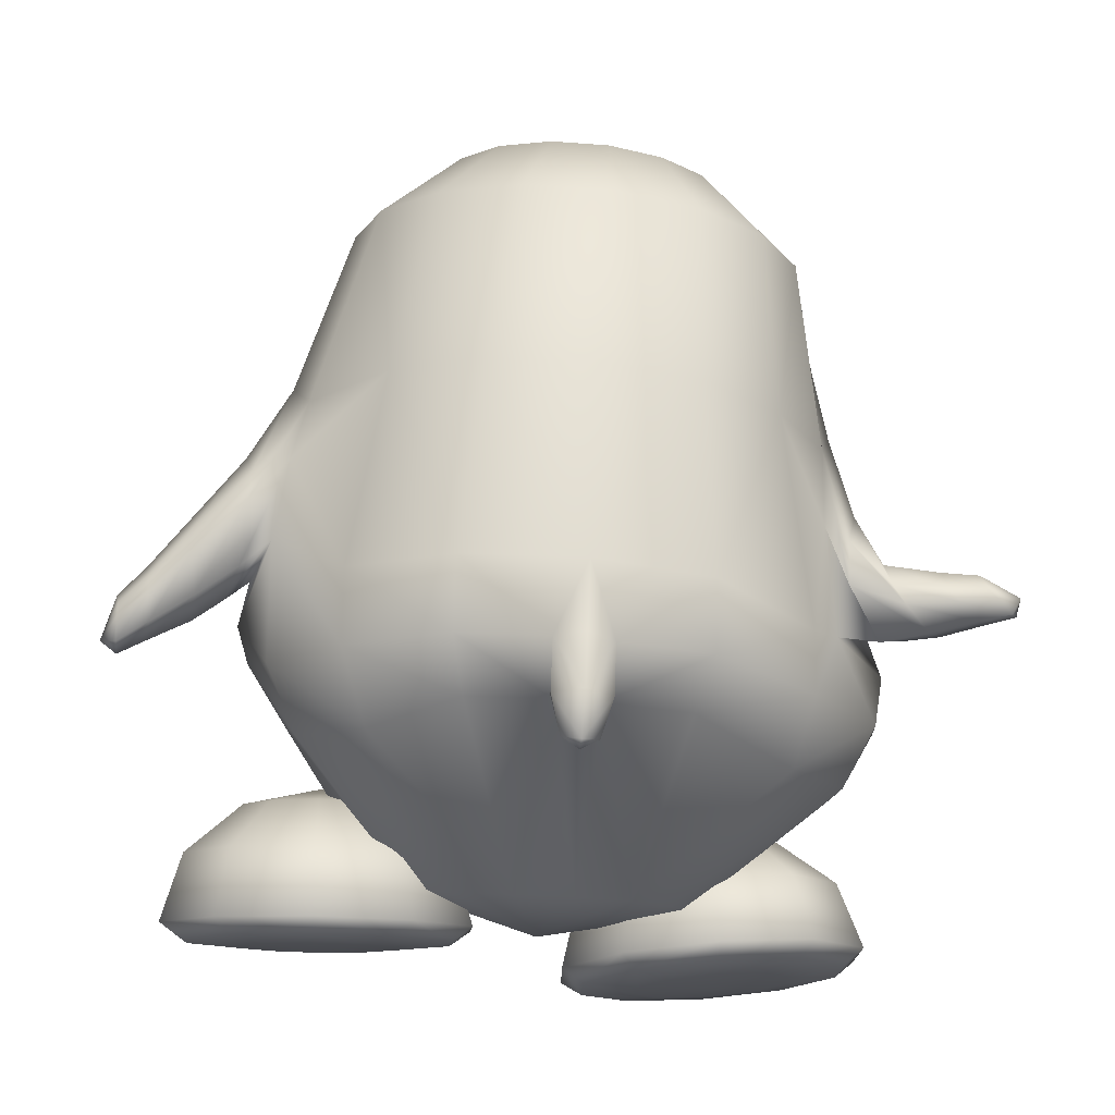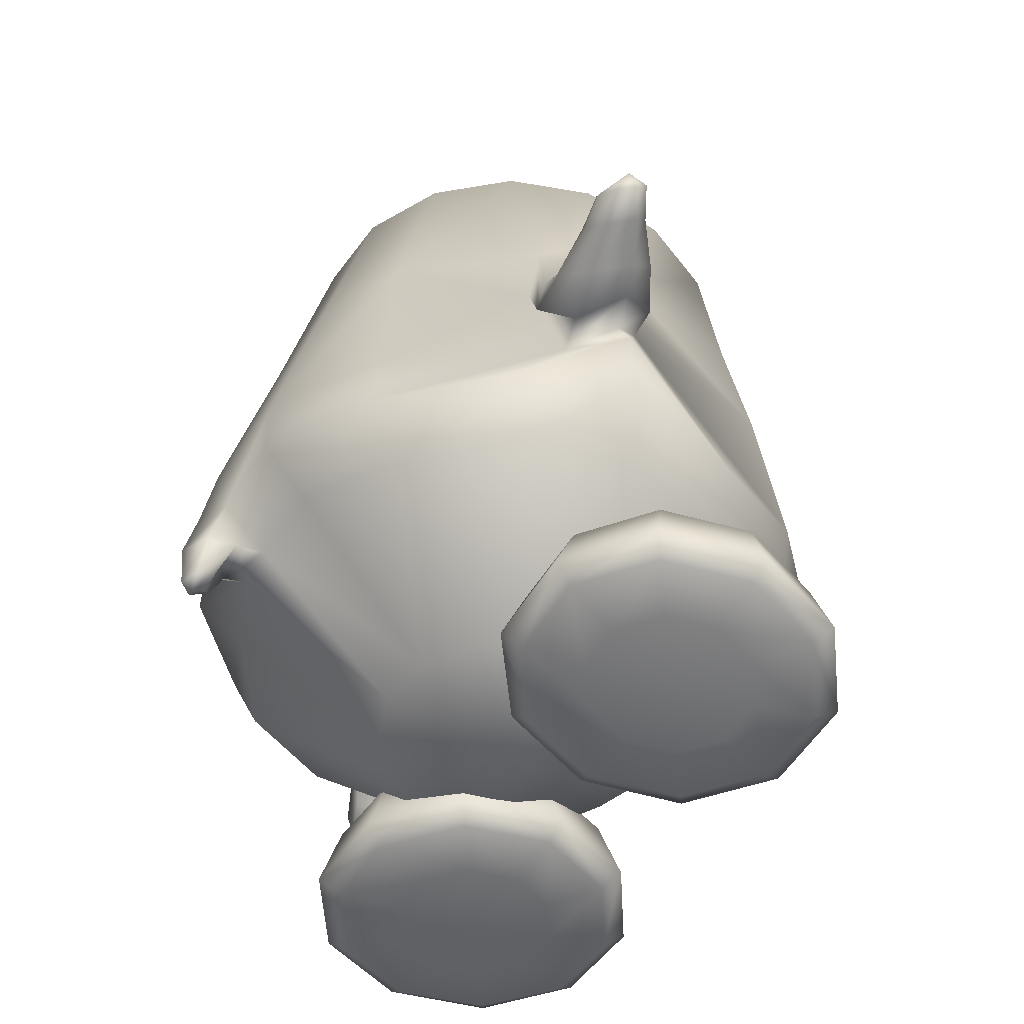
<metadata>
{"format":"obj","ext":"obj","renderer":"f3d","projection":"perspective","resolution":1024,"background":"white","views":[{"elev":-12.7,"azim":162.6,"up":"+Y"},{"elev":-51.6,"azim":-120.7,"up":"+Y"}]}
</metadata>
<code>
o tux
v -0.1441 0.657 0.1422
v -0.3334 0.6441 0.08827
v 0.05479 0.6817 0.1438
v -0.4869 0.6471 -0.01581
v 0.23 0.7122 0.08965
v -0.5693 0.6407 -0.2014
v 0.3644 0.7208 -0.06033
v -0.5755 0.638 -0.4029
v 0.431 0.723 -0.2497
v -0.5067 0.6396 -0.5889
v 0.4199 0.7189 -0.4485
v -0.3731 0.6483 -0.7334
v 0.3342 0.7093 -0.6265
v -0.1952 0.6629 -0.8155
v 0.187 0.6962 -0.7581
v 0.000807 0.6801 -0.8242
v -0.1352 0.8453 -0.01911
v -0.2588 0.8432 -0.04056
v -0.01169 0.8664 -0.006014
v -0.352 0.8344 -0.1268
v 0.1041 0.8757 -0.06191
v -0.4055 0.8286 -0.2429
v 0.1896 0.8814 -0.1575
v -0.4118 0.8261 -0.3706
v 0.2315 0.8833 -0.2781
v -0.3694 0.8276 -0.4907
v 0.2243 0.8807 -0.4056
v -0.2852 0.8331 -0.5851
v 0.169 0.874 -0.5205
v -0.1721 0.8423 -0.6392
v 0.07448 0.8646 -0.6044
v -0.04546 0.8535 -0.6462
v -0.09999 0.951 -0.3247
v 0.06871 0.2707 -0.9118
v -0.1626 0.2504 -0.9091
v 0.2844 0.2829 -0.8279
v -0.3672 0.2204 -0.8225
v 0.4515 0.2863 -0.6746
v -0.5765 0.2243 -0.555
v 0.5504 0.2983 -0.346
v -0.6349 0.2757 -0.4564
v 0.5632 0.354 -0.2362
v -0.6234 0.2214 -0.3474
v 0.5219 0.2948 -0.1351
v -0.5525 0.2406 -0.01494
v 0.3464 0.3119 0.1376
v -0.3607 0.3072 0.1194
v 0.1295 0.3579 0.192
v -0.1236 0.3593 0.1883
v -0.1566 -0.2105 0.3727
v -0.3541 -0.3009 0.3044
v 0.03953 -0.1049 0.3296
v -0.5347 -0.3393 0.1305
v 0.2347 -0.03712 0.1936
v -0.6737 -0.0899 -0.361
v 0.5951 -0.006525 -0.1284
v -0.7258 -0.1819 -0.4421
v 0.6466 -0.08547 -0.2083
v -0.6203 -0.1917 -0.5153
v 0.6207 -0.01013 -0.3197
v -0.4149 -0.2573 -0.8752
v 0.5519 -0.1537 -0.7286
v -0.1493 -0.1894 -1.009
v 0.3685 -0.1529 -0.9132
v 0.1197 -0.1653 -1.014
v 0.1343 -0.3194 -1.038
v -0.144 -0.3462 -1.01
v 0.3754 -0.3147 -0.9194
v -0.4132 -0.3908 -0.8767
v 0.5575 -0.3163 -0.7346
v -0.6416 -0.4112 -0.661
v 0.6606 -0.3163 -0.4919
v -0.7427 -0.3902 -0.4142
v 0.6505 -0.2741 -0.2326
v -0.6643 -0.431 -0.1152
v 0.4809 -0.1893 -0.005014
v -0.4752 -0.4703 0.146
v 0.2573 -0.1301 0.1843
v -0.2895 -0.409 0.3088
v 0.08038 -0.1965 0.3224
v -0.104 -0.304 0.3689
v -0.03722 -0.3972 0.304
v -0.2048 -0.496 0.2535
v 0.1247 -0.3009 0.2584
v -0.3828 -0.5617 0.1131
v 0.2826 -0.257 0.1339
v -0.575 -0.5539 -0.108
v 0.4639 -0.326 -0.0397
v -0.6491 -0.5411 -0.361
v 0.5742 -0.403 -0.2545
v -0.5862 -0.5435 -0.6014
v 0.5924 -0.4662 -0.4823
v -0.3905 -0.5378 -0.802
v 0.4962 -0.4773 -0.6969
v -0.1366 -0.4482 -0.9028
v 0.3282 -0.4239 -0.8264
v 0.1191 -0.4366 -0.9225
v 0.001336 -0.8489 -0.258
v 0.0161 -0.7932 -0.5916
v -0.1107 -0.7958 -0.5766
v 0.1404 -0.7873 -0.5475
v -0.2206 -0.7969 -0.5079
v 0.2436 -0.7785 -0.4692
v -0.3007 -0.7981 -0.3951
v 0.3123 -0.7603 -0.3518
v -0.3261 -0.7979 -0.2699
v 0.3426 -0.7389 -0.227
v -0.2976 -0.7957 -0.1468
v 0.3199 -0.7207 -0.1088
v -0.2034 -0.7726 -0.04442
v 0.2475 -0.6843 -0.01863
v -0.09028 -0.7422 0.0256
v 0.1452 -0.6867 0.03758
v 0.02661 -0.7172 0.05396
v -0.1253 -0.004678 0.2685
v -0.3802 -0.04729 0.1842
v 0.1087 0.05337 0.2479
v -0.5772 -0.04324 0.02937
v 0.3106 0.1031 0.1645
v -0.3505 0.097 0.2235
v 0.105 0.1669 0.2876
v -0.2798 0.01844 0.2343
v 0.03313 0.07483 0.2762
v -0.3784 0.1513 0.2176
v 0.1437 0.2203 0.2935
v -0.2998 0.2226 0.2304
v 0.06209 0.2711 0.2825
v -0.1854 0.2731 0.2483
v -0.05969 0.2918 0.266
v -0.1259 0.3019 0.2599
v -0.1163 0.02349 0.2608
v 0.06433 -0.3298 -1.006
v 0.1887 -0.3217 -0.9827
v 0.05966 -0.4357 -0.9032
v 0.16 -0.4297 -0.8862
v 0.06869 -0.4355 -0.9638
v 0.1827 -0.428 -0.9424
v 0.07706 -0.4468 -1.031
v 0.2006 -0.4387 -1.008
v 0.1308 -0.4461 -0.9756
v 0.1466 -0.4364 -1.063
v 0.1509 -0.5352 -1.051
v 0.141 -0.5413 -0.9967
v 0.1067 -0.5317 -1.032
v 0.1843 -0.5266 -1.017
v 0.1007 -0.5112 -0.9904
v 0.1723 -0.5065 -0.977
v 0.1468 -0.552 -1.023
v -0.6425 0.05597 -0.3401
v 0.5604 0.1375 -0.1156
v -0.5682 0.04707 -0.5771
v 0.5934 0.1612 -0.364
v -0.6285 0.01706 -0.5727
v 0.6687 0.1369 -0.3298
v -0.6848 0.09326 -0.4796
v 0.6642 0.1906 -0.2221
v -0.6952 0.05721 -0.3725
v 0.6361 0.1447 -0.1192
v -0.7651 -0.1261 -0.3805
v 0.664 -0.06967 -0.1171
v -0.8047 -0.1813 -0.469
v 0.7089 -0.1323 -0.1981
v -0.7084 -0.2028 -0.5444
v 0.6899 -0.07304 -0.3082
v -0.7054 -0.04045 -0.3623
v 0.6477 0.0426 -0.1021
v -0.6201 -0.08695 -0.588
v 0.6823 0.06544 -0.3506
v -0.7311 -0.02246 -0.5269
v 0.7839 0.04426 -0.2033
v -0.7217 -0.08269 -0.5966
v 0.7916 0.006308 -0.2876
v -0.7753 -0.01571 -0.45
v 0.7676 0.01289 -0.1198
v -0.8764 -0.1741 -0.5001
v 0.7706 -0.1762 -0.1905
v -0.8651 -0.1182 -0.4416
v 0.7576 -0.1319 -0.1226
v -0.8181 -0.1822 -0.5728
v 0.7801 -0.1361 -0.2746
v -0.8221 -0.06237 -0.4347
v 0.7608 -0.05954 -0.1079
v -0.7462 -0.1271 -0.6089
v 0.7923 -0.04437 -0.3054
v -0.8522 -0.04067 -0.5684
v 0.8716 -0.06274 -0.1881
v -0.8524 -0.0857 -0.6114
v 0.8752 -0.0919 -0.243
v -0.8852 -0.03781 -0.5176
v 0.8591 -0.0871 -0.134
v -0.9552 -0.1098 -0.5127
v 0.8568 -0.1875 -0.1362
v -0.9659 -0.1507 -0.5486
v 0.8639 -0.2218 -0.1793
v -0.9247 -0.1526 -0.5959
v 0.8701 -0.191 -0.2337
v -0.9228 -0.07123 -0.508
v 0.8561 -0.1377 -0.1273
v -0.8761 -0.1165 -0.6176
v 0.876 -0.1299 -0.2529
v -0.9389 -0.08333 -0.628
v 0.9353 -0.1515 -0.2188
v -0.9348 -0.04751 -0.5956
v 0.9314 -0.1255 -0.1781
v -0.9672 -0.04757 -0.5594
v 0.9263 -0.1506 -0.1368
v -1.029 -0.105 -0.5564
v 0.9284 -0.235 -0.1369
v -1.029 -0.1351 -0.5814
v 0.9282 -0.2544 -0.1708
v -1.002 -0.1365 -0.6185
v 0.936 -0.2341 -0.2112
v -1.01 -0.07475 -0.5555
v 0.9334 -0.2006 -0.1293
v -0.96 -0.1079 -0.6344
v 0.9381 -0.1834 -0.2269
v -1.031 -0.09515 -0.6023
v 0.9639 -0.2272 -0.1665
v -0.7596 -0.2641 -0.436
v 0.6722 -0.1876 -0.2163
v -0.4281 -0.5941 -0.1351
v 0.4576 -0.5247 -0.1261
v -0.2542 -0.6384 -0.1413
v 0.2812 -0.5626 -0.1169
v -0.1289 -0.7561 -0.1507
v 0.1531 -0.6761 -0.1036
v -0.0878 -0.9091 -0.164
v 0.1068 -0.8278 -0.09589
v -0.1365 -0.9403 -0.1665
v 0.1542 -0.8608 -0.09775
v -0.2664 -0.948 -0.1671
v 0.2833 -0.8737 -0.106
v -0.3009 -0.9369 -0.2748
v 0.3106 -0.8762 -0.216
v -0.1961 -0.9219 -0.3529
v 0.2016 -0.8666 -0.2884
v -0.1566 -0.8882 -0.3793
v 0.1616 -0.8348 -0.316
v -0.1885 -0.7385 -0.3373
v 0.2007 -0.6829 -0.2943
v -0.2903 -0.6266 -0.252
v 0.3086 -0.566 -0.2322
v -0.3766 -0.6221 -0.3142
v 0.3933 -0.5714 -0.2971
v -0.3421 -0.7231 -0.4516
v 0.3466 -0.6862 -0.419
v -0.3341 -0.8697 -0.5115
v 0.33 -0.8382 -0.4606
v -0.3499 -0.9057 -0.4675
v 0.3474 -0.8694 -0.4139
v -0.3896 -0.9272 -0.3406
v 0.3948 -0.8777 -0.2885
v -0.4985 -0.9225 -0.3394
v 0.5036 -0.8773 -0.2948
v -0.5389 -0.8973 -0.4659
v 0.5359 -0.8682 -0.4258
v -0.5524 -0.8597 -0.5096
v 0.5476 -0.8364 -0.4744
v -0.5309 -0.7144 -0.4496
v 0.535 -0.6843 -0.4304
v -0.4853 -0.6173 -0.3123
v 0.5021 -0.5707 -0.3026
v -0.5729 -0.6194 -0.2444
v 0.5941 -0.5686 -0.2407
v -0.6827 -0.718 -0.3321
v 0.6943 -0.6808 -0.3234
v -0.7277 -0.8641 -0.374
v 0.7316 -0.8324 -0.3509
v -0.6907 -0.9011 -0.3484
v 0.6952 -0.8648 -0.3188
v -0.5862 -0.9247 -0.2715
v 0.5956 -0.8753 -0.2331
v -0.619 -0.933 -0.163
v 0.6356 -0.8725 -0.1267
v -0.7475 -0.9154 -0.1604
v 0.7645 -0.8598 -0.1346
v -0.7933 -0.8806 -0.157
v 0.8115 -0.8267 -0.1382
v -0.7395 -0.7322 -0.1441
v 0.7636 -0.6758 -0.1392
v -0.6057 -0.6277 -0.1359
v 0.6341 -0.5658 -0.1344
v -0.5712 -0.6388 -0.02814
v 0.6068 -0.5631 -0.02408
v -0.6797 -0.7514 0.04243
v 0.7163 -0.6713 0.05187
v -0.7243 -0.9027 0.05847
v 0.7569 -0.8215 0.08243
v -0.6877 -0.9346 0.02614
v 0.7172 -0.8553 0.05647
v -0.5845 -0.9441 -0.05529
v 0.6083 -0.8698 -0.01641
v -0.4432 -0.9509 -0.166
v 0.4595 -0.8835 -0.1161
v -0.4958 -0.9538 0.01049
v 0.5241 -0.8685 0.0557
v -0.5341 -0.9514 0.1401
v 0.5714 -0.8529 0.1814
v -0.5469 -0.9222 0.19
v 0.5886 -0.8187 0.2266
v -0.5262 -0.7683 0.1564
v 0.5705 -0.6689 0.1768
v -0.4825 -0.6485 0.03765
v 0.5226 -0.5618 0.04803
v -0.3738 -0.6519 0.03612
v 0.4135 -0.5605 0.05386
v -0.3375 -0.7763 0.1542
v 0.382 -0.6696 0.1878
v -0.3291 -0.9314 0.1875
v 0.3709 -0.8195 0.2394
v -0.3454 -0.9594 0.1379
v 0.3829 -0.8536 0.1924
v -0.3869 -0.9584 0.009223
v 0.4153 -0.8688 0.06208
v -0.2992 -0.9562 -0.05862
v 0.3233 -0.8708 0.00029
v -0.1937 -0.9555 0.02043
v 0.2235 -0.8569 0.08546
v -0.1538 -0.9266 0.05202
v 0.1868 -0.8229 0.116
v -0.1858 -0.7707 0.03694
v 0.2224 -0.671 0.08067
v -0.2865 -0.6483 -0.032
v 0.3213 -0.561 -0.008753
v -0.2129 0.09612 0.3951
v -0.1796 0.06709 0.3988
v -0.02304 0.1247 0.4218
v -0.04624 0.08714 0.4175
v -0.2276 0.1139 0.3935
v -0.01422 0.146 0.4235
v -0.1984 0.1435 0.398
v -0.05085 0.1656 0.4187
v -0.1528 0.1659 0.4047
v -0.101 0.1736 0.412
v -0.1282 0.1778 0.4095
v -0.1118 0.06747 0.4101
v -0.1258 0.1219 0.452
v -0.1785 0.1177 0.4355
v -0.07179 0.1338 0.4505
f 33 18 17
f 17 19 33
f 33 20 18
f 19 21 33
f 33 22 20
f 21 23 33
f 33 24 22
f 23 25 33
f 33 26 24
f 25 27 33
f 33 28 26
f 27 29 33
f 33 30 28
f 29 31 33
f 33 32 30
f 31 32 33
f 1 17 18
f 1 18 2
f 1 3 19
f 1 19 17
f 2 18 20
f 2 20 4
f 21 19 3
f 21 3 5
f 4 20 22
f 4 22 6
f 23 21 5
f 23 5 7
f 6 22 24
f 6 24 8
f 25 23 7
f 25 7 9
f 8 24 26
f 8 26 10
f 27 25 9
f 27 9 11
f 10 26 28
f 10 28 12
f 29 27 11
f 29 11 13
f 12 28 30
f 12 30 14
f 31 29 13
f 31 13 15
f 14 30 32
f 14 32 16
f 32 31 15
f 32 15 16
f 14 16 34
f 14 34 35
f 34 16 15
f 34 15 36
f 12 14 35
f 12 35 37
f 36 15 13
f 36 13 38
f 10 12 37
f 10 37 39
f 38 13 11
f 38 11 40
f 8 10 39
f 8 39 41
f 40 11 9
f 40 9 42
f 6 8 41
f 6 41 43
f 42 9 7
f 42 7 44
f 4 6 43
f 4 43 45
f 44 7 5
f 44 5 46
f 2 4 45
f 2 45 47
f 46 5 3
f 46 3 48
f 1 2 47
f 1 47 49
f 1 49 48
f 1 48 3
f 37 35 63
f 37 63 61
f 64 36 38
f 64 38 62
f 35 34 65
f 35 65 63
f 65 34 36
f 65 36 64
f 61 63 67
f 61 67 69
f 68 64 62
f 68 62 70
f 59 61 69
f 59 69 71
f 70 62 60
f 70 60 72
f 53 55 75
f 53 75 77
f 76 56 54
f 76 54 78
f 51 53 77
f 51 77 79
f 78 54 52
f 78 52 80
f 50 51 79
f 50 79 81
f 80 52 50
f 80 50 81
f 81 79 83
f 81 83 82
f 84 80 81
f 84 81 82
f 79 77 85
f 79 85 83
f 86 78 80
f 86 80 84
f 77 75 87
f 77 87 85
f 88 76 78
f 88 78 86
f 75 73 89
f 75 89 87
f 90 74 76
f 90 76 88
f 73 71 91
f 73 91 89
f 92 72 74
f 92 74 90
f 71 69 93
f 71 93 91
f 94 70 72
f 94 72 92
f 69 67 95
f 69 95 93
f 96 68 70
f 96 70 94
f 93 95 100
f 93 100 102
f 101 96 94
f 101 94 103
f 91 93 102
f 91 102 104
f 103 94 92
f 103 92 105
f 89 91 104
f 89 104 106
f 105 92 90
f 105 90 107
f 87 89 106
f 87 106 108
f 107 90 88
f 107 88 109
f 85 87 108
f 85 108 110
f 109 88 86
f 109 86 111
f 83 85 110
f 83 110 112
f 111 86 84
f 111 84 113
f 82 83 112
f 82 112 114
f 113 84 82
f 113 82 114
f 98 114 112
f 113 114 98
f 98 112 110
f 111 113 98
f 98 110 108
f 109 111 98
f 98 108 106
f 107 109 98
f 98 106 104
f 105 107 98
f 98 104 102
f 103 105 98
f 98 102 100
f 101 103 98
f 98 100 99
f 99 101 98
f 116 51 50
f 116 50 115
f 50 52 117
f 50 117 115
f 118 53 51
f 118 51 116
f 52 54 119
f 52 119 117
f 53 118 55
f 56 119 54
f 118 45 43
f 44 46 119
f 115 131 122
f 115 122 116
f 123 131 115
f 123 115 117
f 116 122 120
f 121 123 117
f 116 120 124
f 116 124 118
f 125 121 117
f 125 117 119
f 45 118 124
f 125 119 46
f 45 124 47
f 48 125 46
f 47 124 126
f 127 125 48
f 47 126 128
f 129 127 48
f 49 128 130
f 130 129 49
f 47 128 49
f 49 129 48
f 132 63 65
f 65 64 133
f 66 132 65
f 65 133 66
f 132 67 63
f 64 68 133
f 67 132 134
f 67 134 95
f 135 133 68
f 135 68 96
f 134 99 100
f 101 99 135
f 95 134 100
f 101 135 96
f 134 97 99
f 99 97 135
f 134 132 138
f 134 138 136
f 139 133 135
f 139 135 137
f 97 134 136
f 97 136 140
f 137 135 97
f 137 97 140
f 132 66 141
f 132 141 138
f 141 66 133
f 141 133 139
f 138 141 142
f 138 142 144
f 142 141 139
f 142 139 145
f 140 136 146
f 140 146 143
f 147 137 140
f 147 140 143
f 136 138 144
f 136 144 146
f 145 139 137
f 145 137 147
f 148 146 144
f 145 147 148
f 142 148 144
f 145 148 142
f 148 143 146
f 147 143 148
f 151 37 61
f 62 38 152
f 59 151 61
f 62 152 60
f 151 39 37
f 38 40 152
f 43 149 118
f 119 150 44
f 149 55 118
f 119 56 150
f 41 39 153
f 41 153 155
f 154 40 42
f 154 42 156
f 43 41 155
f 43 155 157
f 156 42 44
f 156 44 158
f 57 55 159
f 57 159 161
f 160 56 58
f 160 58 162
f 59 57 161
f 59 161 163
f 162 58 60
f 162 60 164
f 149 43 157
f 149 157 165
f 158 44 150
f 158 150 166
f 55 149 165
f 55 165 159
f 166 150 56
f 166 56 160
f 39 151 167
f 39 167 153
f 168 152 40
f 168 40 154
f 151 59 163
f 151 163 167
f 164 60 152
f 164 152 168
f 155 153 171
f 155 171 169
f 172 154 156
f 172 156 170
f 157 155 169
f 157 169 173
f 170 156 158
f 170 158 174
f 161 159 177
f 161 177 175
f 178 160 162
f 178 162 176
f 163 161 175
f 163 175 179
f 176 162 164
f 176 164 180
f 165 157 173
f 165 173 181
f 174 158 166
f 174 166 182
f 159 165 181
f 159 181 177
f 182 166 160
f 182 160 178
f 153 167 183
f 153 183 171
f 184 168 154
f 184 154 172
f 167 163 179
f 167 179 183
f 180 164 168
f 180 168 184
f 169 171 187
f 169 187 185
f 188 172 170
f 188 170 186
f 173 169 185
f 173 185 189
f 186 170 174
f 186 174 190
f 175 177 191
f 175 191 193
f 192 178 176
f 192 176 194
f 179 175 193
f 179 193 195
f 194 176 180
f 194 180 196
f 181 173 189
f 181 189 197
f 190 174 182
f 190 182 198
f 177 181 197
f 177 197 191
f 198 182 178
f 198 178 192
f 171 183 199
f 171 199 187
f 200 184 172
f 200 172 188
f 183 179 195
f 183 195 199
f 196 180 184
f 196 184 200
f 185 187 201
f 185 201 203
f 202 188 186
f 202 186 204
f 189 185 203
f 189 203 205
f 204 186 190
f 204 190 206
f 193 191 207
f 193 207 209
f 208 192 194
f 208 194 210
f 195 193 209
f 195 209 211
f 210 194 196
f 210 196 212
f 197 189 205
f 197 205 213
f 206 190 198
f 206 198 214
f 191 197 213
f 191 213 207
f 214 198 192
f 214 192 208
f 187 199 215
f 187 215 201
f 216 200 188
f 216 188 202
f 199 195 211
f 199 211 215
f 212 196 200
f 212 200 216
f 207 217 209
f 210 218 208
f 207 213 217
f 218 214 208
f 205 217 213
f 214 218 206
f 203 217 205
f 206 218 204
f 201 217 203
f 204 218 202
f 201 215 217
f 218 216 202
f 211 217 215
f 216 218 212
f 209 217 211
f 212 218 210
f 219 59 71
f 72 60 220
f 73 219 71
f 72 220 74
f 219 57 59
f 60 58 220
f 219 75 55
f 56 76 220
f 57 219 55
f 56 220 58
f 219 73 75
f 76 74 220
f 293 233 231
f 232 234 294
f 231 233 235
f 231 235 229
f 236 234 232
f 236 232 230
f 229 235 237
f 229 237 227
f 238 236 230
f 238 230 228
f 227 237 239
f 227 239 225
f 240 238 228
f 240 228 226
f 225 239 241
f 225 241 223
f 242 240 226
f 242 226 224
f 223 241 221
f 222 242 224
f 241 243 221
f 222 244 242
f 239 245 243
f 239 243 241
f 244 246 240
f 244 240 242
f 237 247 245
f 237 245 239
f 246 248 238
f 246 238 240
f 235 249 247
f 235 247 237
f 248 250 236
f 248 236 238
f 233 251 249
f 233 249 235
f 250 252 234
f 250 234 236
f 293 251 233
f 234 252 294
f 293 253 251
f 252 254 294
f 251 253 255
f 251 255 249
f 256 254 252
f 256 252 250
f 249 255 257
f 249 257 247
f 258 256 250
f 258 250 248
f 247 257 259
f 247 259 245
f 260 258 248
f 260 248 246
f 245 259 261
f 245 261 243
f 262 260 246
f 262 246 244
f 243 261 221
f 222 262 244
f 261 263 221
f 222 264 262
f 259 265 263
f 259 263 261
f 264 266 260
f 264 260 262
f 257 267 265
f 257 265 259
f 266 268 258
f 266 258 260
f 255 269 267
f 255 267 257
f 268 270 256
f 268 256 258
f 253 271 269
f 253 269 255
f 270 272 254
f 270 254 256
f 293 271 253
f 254 272 294
f 293 273 271
f 272 274 294
f 271 273 275
f 271 275 269
f 276 274 272
f 276 272 270
f 269 275 277
f 269 277 267
f 278 276 270
f 278 270 268
f 267 277 279
f 267 279 265
f 280 278 268
f 280 268 266
f 265 279 281
f 265 281 263
f 282 280 266
f 282 266 264
f 263 281 221
f 222 282 264
f 281 283 221
f 222 284 282
f 279 285 283
f 279 283 281
f 284 286 280
f 284 280 282
f 277 287 285
f 277 285 279
f 286 288 278
f 286 278 280
f 275 289 287
f 275 287 277
f 288 290 276
f 288 276 278
f 273 291 289
f 273 289 275
f 290 292 274
f 290 274 276
f 293 291 273
f 274 292 294
f 293 295 291
f 292 296 294
f 291 295 297
f 291 297 289
f 298 296 292
f 298 292 290
f 289 297 299
f 289 299 287
f 300 298 290
f 300 290 288
f 287 299 301
f 287 301 285
f 302 300 288
f 302 288 286
f 285 301 303
f 285 303 283
f 304 302 286
f 304 286 284
f 283 303 221
f 222 304 284
f 303 305 221
f 222 306 304
f 301 307 305
f 301 305 303
f 306 308 302
f 306 302 304
f 299 309 307
f 299 307 301
f 308 310 300
f 308 300 302
f 297 311 309
f 297 309 299
f 310 312 298
f 310 298 300
f 295 313 311
f 295 311 297
f 312 314 296
f 312 296 298
f 293 313 295
f 296 314 294
f 293 315 313
f 314 316 294
f 313 315 317
f 313 317 311
f 318 316 314
f 318 314 312
f 311 317 319
f 311 319 309
f 320 318 312
f 320 312 310
f 309 319 321
f 309 321 307
f 322 320 310
f 322 310 308
f 307 321 323
f 307 323 305
f 324 322 308
f 324 308 306
f 305 323 221
f 222 324 306
f 323 223 221
f 222 224 324
f 321 225 223
f 321 223 323
f 224 226 322
f 224 322 324
f 319 227 225
f 319 225 321
f 226 228 320
f 226 320 322
f 317 229 227
f 317 227 319
f 228 230 318
f 228 318 320
f 315 231 229
f 315 229 317
f 230 232 316
f 230 316 318
f 293 231 315
f 316 232 294
f 120 122 326
f 120 326 325
f 123 121 327
f 123 327 328
f 124 120 325
f 124 325 329
f 121 125 330
f 121 330 327
f 126 124 329
f 126 329 331
f 125 127 332
f 125 332 330
f 128 126 331
f 128 331 333
f 127 129 334
f 127 334 332
f 130 128 333
f 130 333 335
f 129 130 335
f 129 335 334
f 122 131 336
f 122 336 326
f 131 123 328
f 131 328 336
f 329 338 331
f 331 338 337
f 331 337 333
f 333 337 335
f 334 335 337
f 332 334 337
f 332 337 339
f 330 332 339
f 328 339 337
f 328 337 336
f 326 336 337
f 326 337 338
f 325 326 338
f 325 338 329
f 327 339 328
f 327 330 339

</code>
